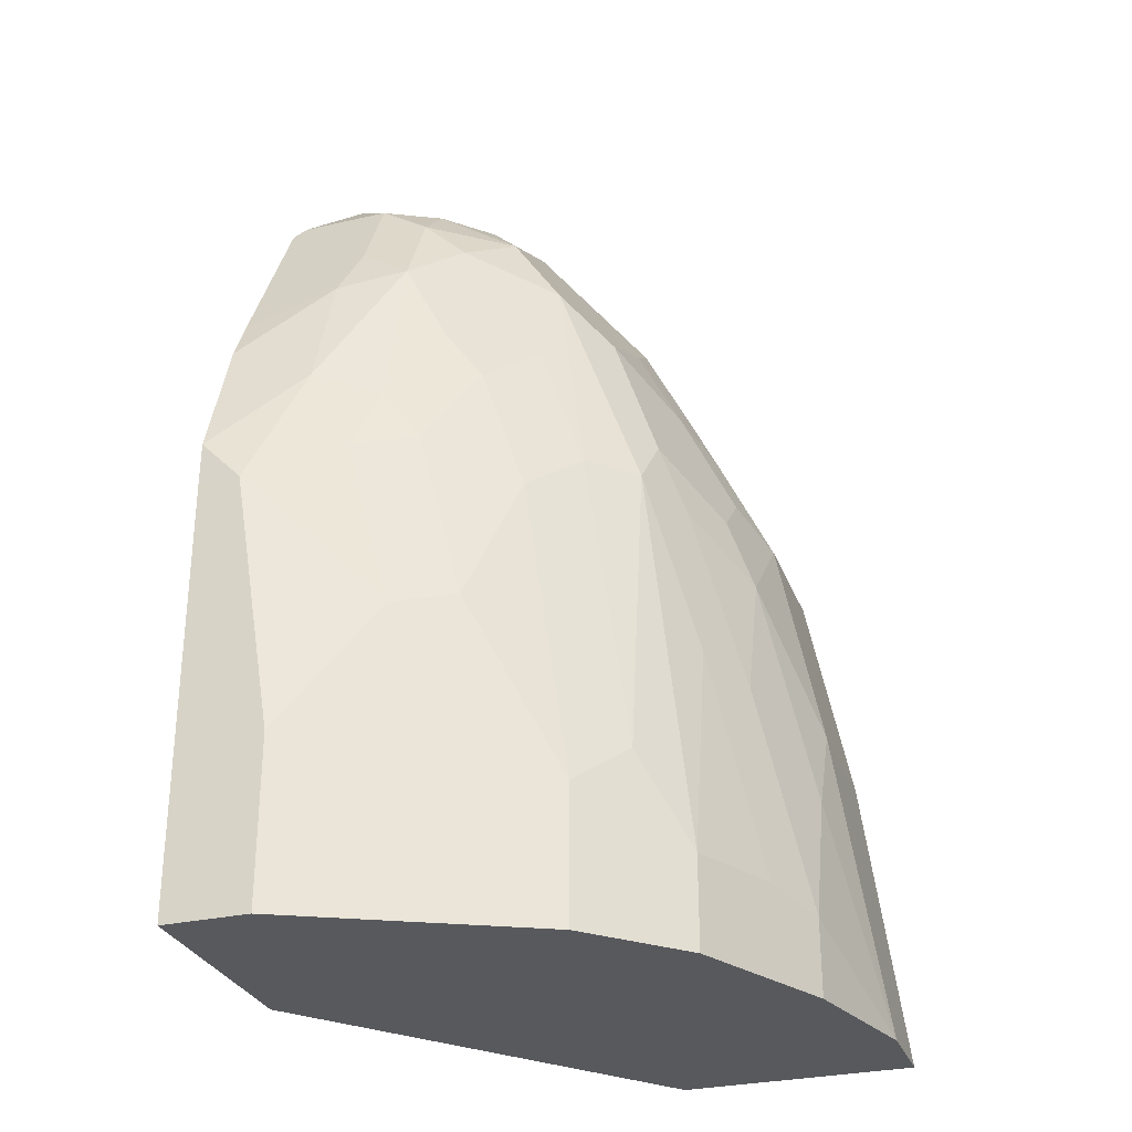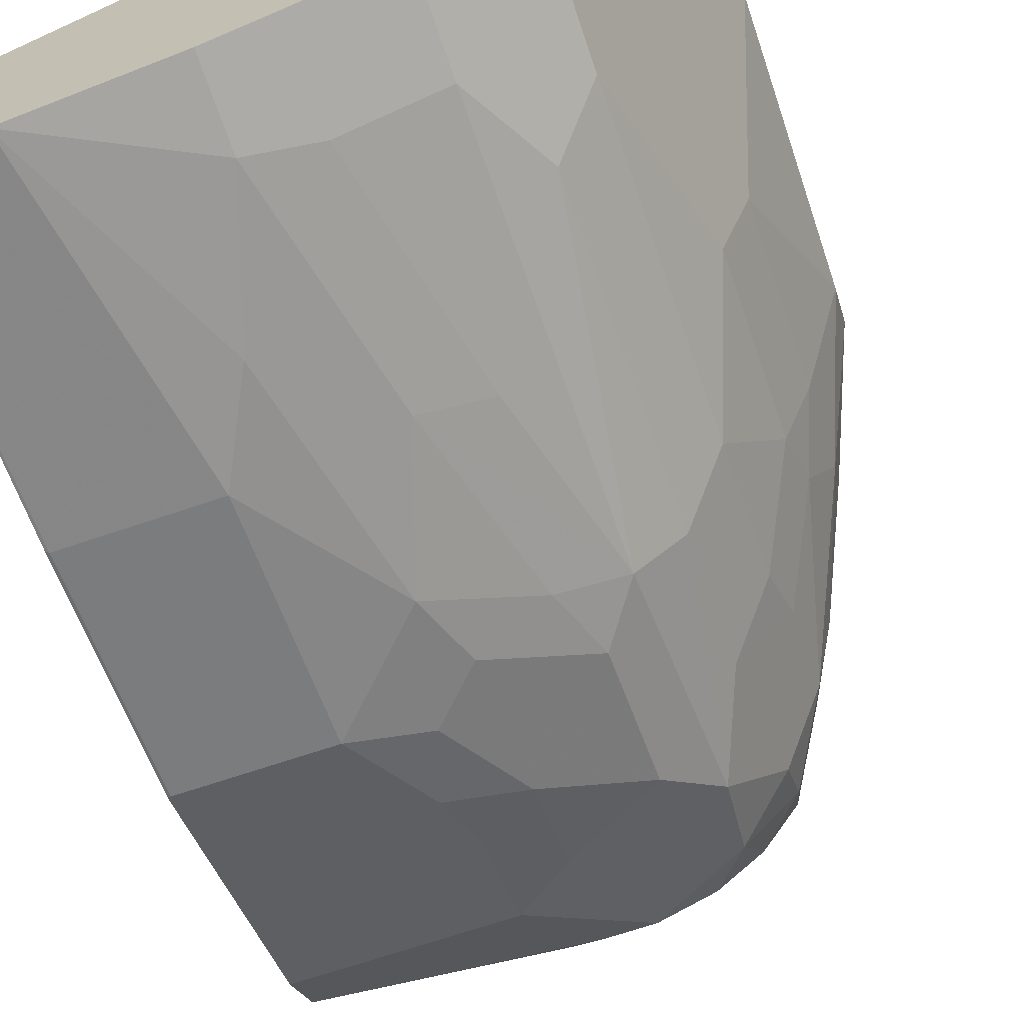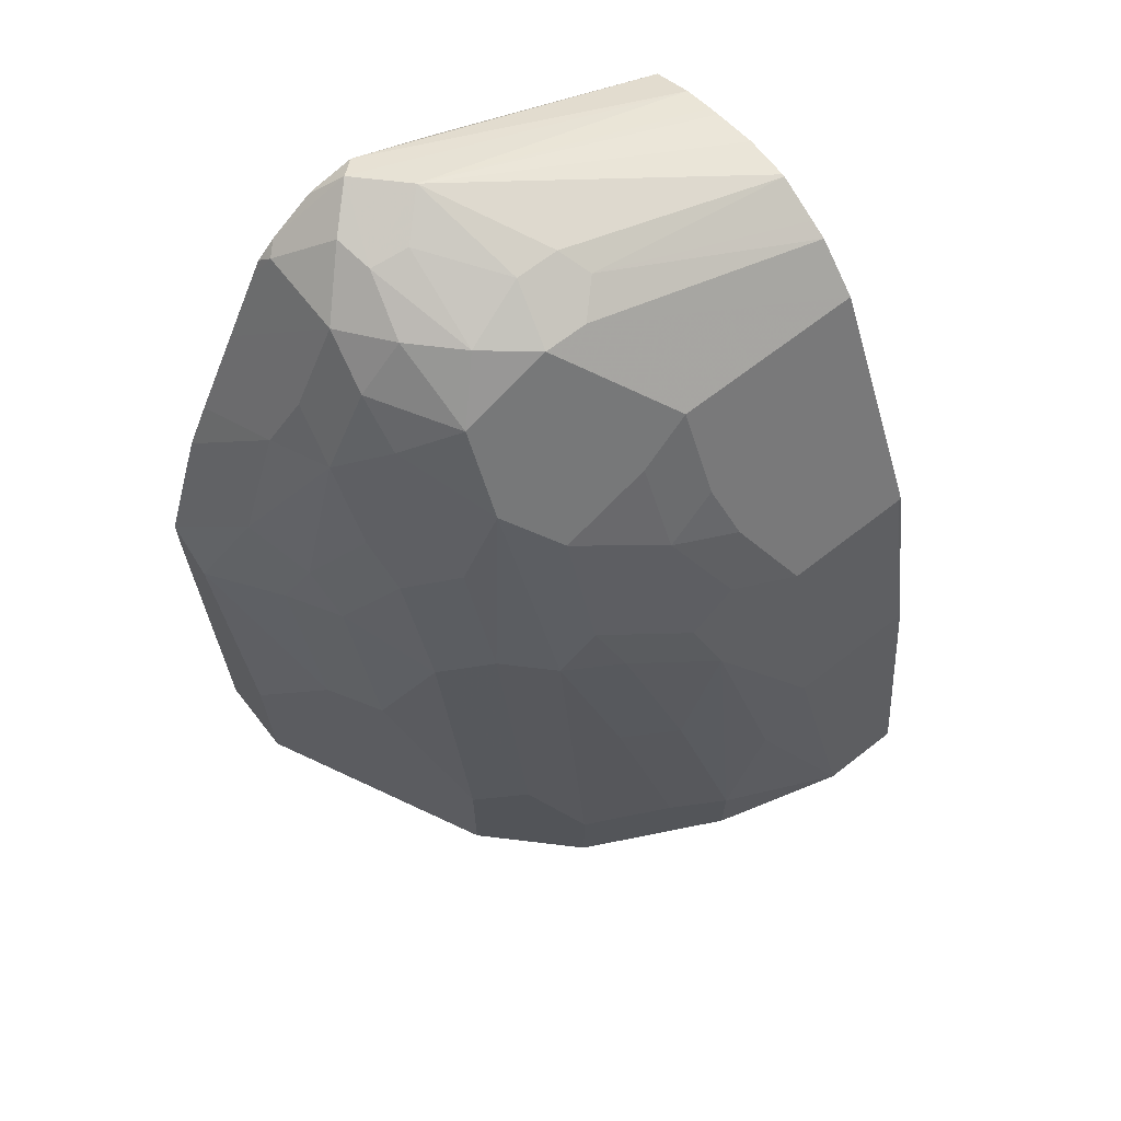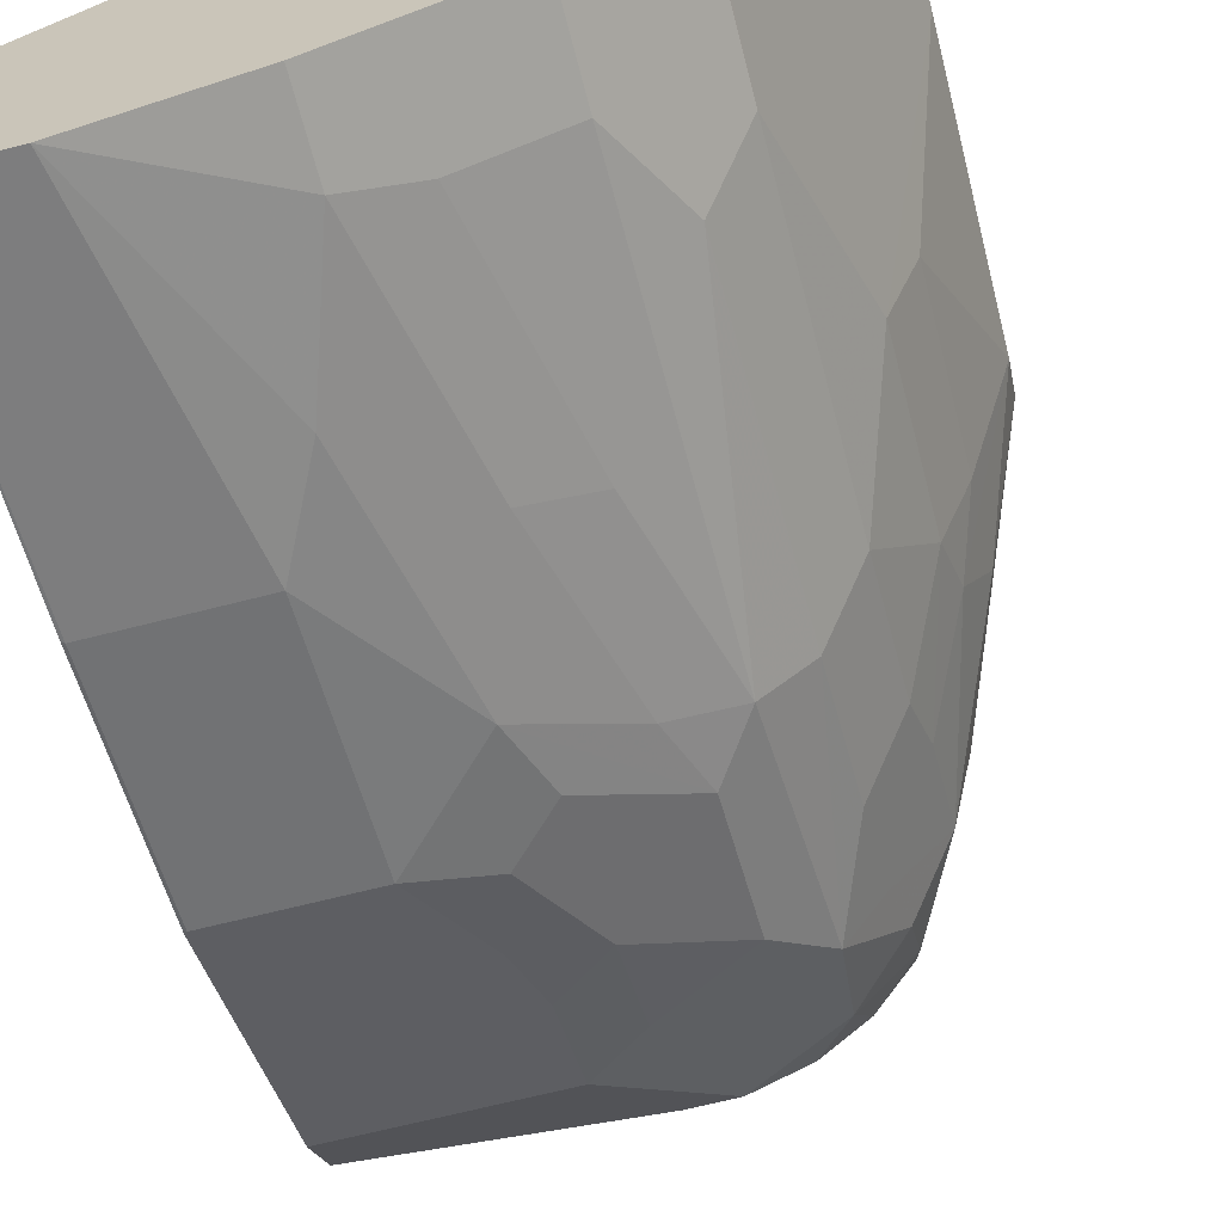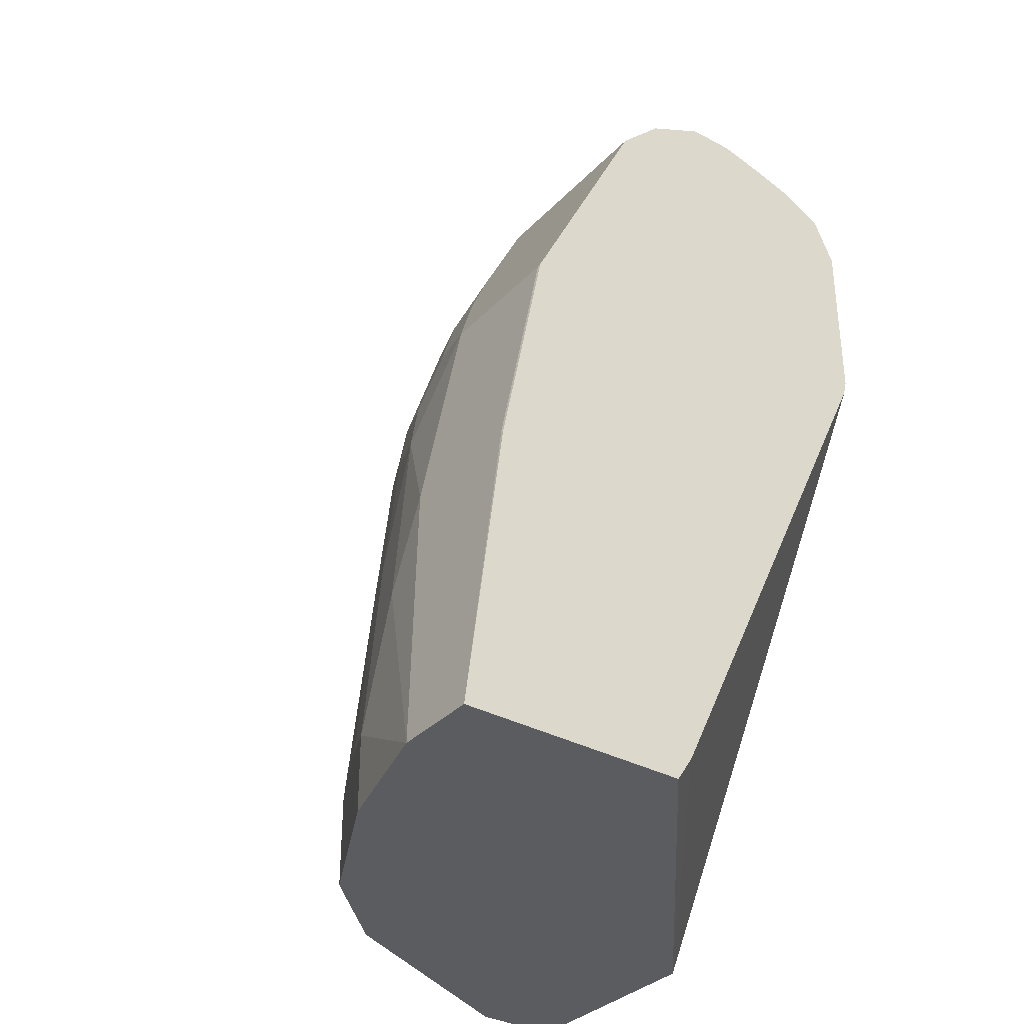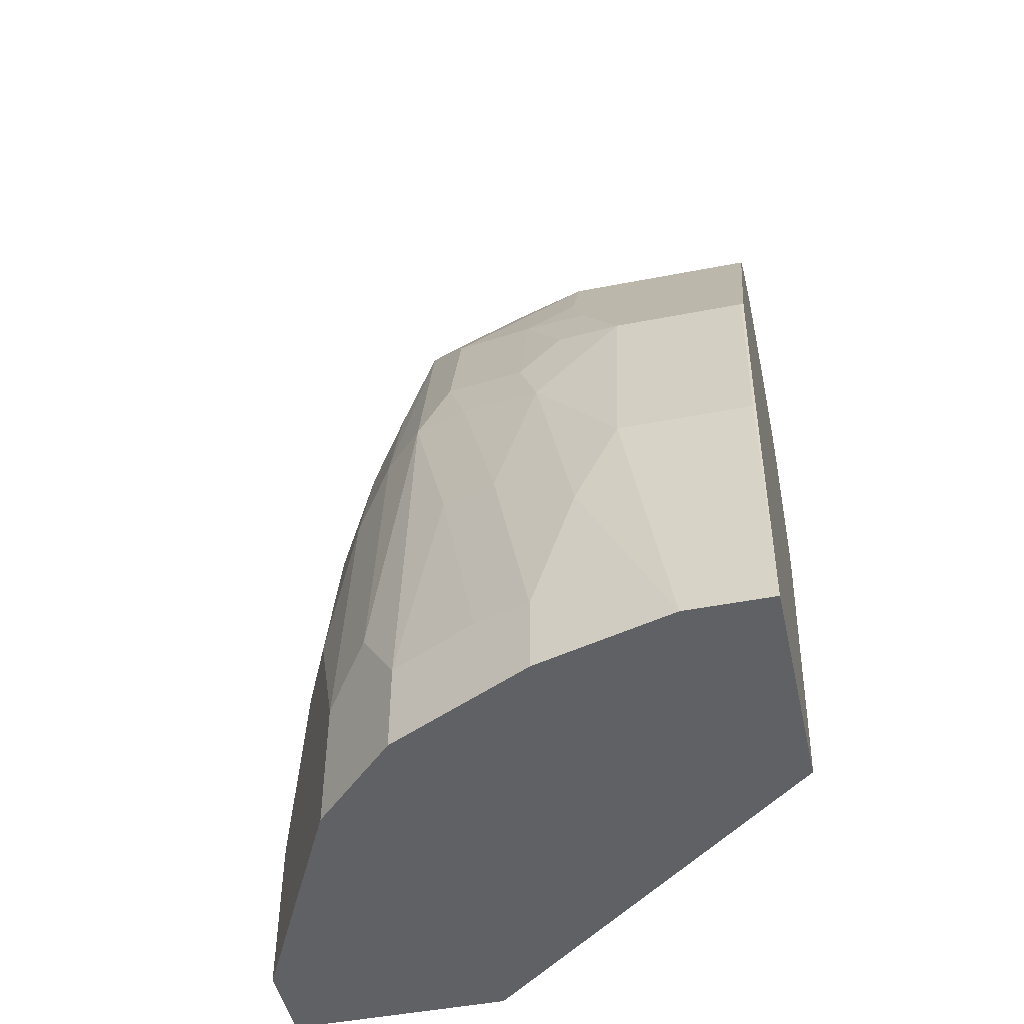
<metadata>
{"format":"obj","ext":"obj","renderer":"f3d","projection":"perspective","resolution":1024,"background":"white","views":[{"elev":-29.8,"azim":108.5,"up":"+Y"},{"elev":-69.1,"azim":18.7,"up":"+Z"},{"elev":66.6,"azim":141.9,"up":"+Y"},{"elev":-66.2,"azim":14.5,"up":"+Z"},{"elev":-34.0,"azim":-126.3,"up":"+Y"},{"elev":-47.7,"azim":-167.6,"up":"+Y"}]}
</metadata>
<code>
v 0.3408 0.1203 -0.6216
v 0.3208 0.1403 -0.6616
v 0.3108 0.1704 -0.6717
v 0.3208 0.1804 -0.6416
v 0.3406 0.1401 -0.6027
v 0.3408 0.1203 -0.6027
v 0.3408 4.007e-05 -0.6416
v 0.3208 0.06015 -0.6817
v 0.3074 0.147 -0.6884
v 0.2907 0.2105 -0.6917
v 0.2907 0.2506 -0.6717
v 0.3007 0.2406 -0.6416
v 0.3205 0.2002 -0.6027
v 0.3408 -0.07549 -0.6027
v 0.3408 -0.07549 -0.6416
v 0.3074 0.06684 -0.7084
v 0.2874 0.127 -0.7285
v 0.2874 0.1871 -0.7084
v 0.284 0.2038 -0.7051
v 0.2673 0.2472 -0.7084
v 0.2706 0.2706 -0.6917
v 0.2706 0.2907 -0.6717
v 0.2673 0.3074 -0.6483
v 0.2874 0.2673 -0.6483
v 0.2901 0.2618 -0.6027
v 0.3102 0.2217 -0.6027
v 0.24 -0.07549 -0.6027
v 0.3074 -0.07549 -0.7084
v 0.2884 -0.07549 -0.7465
v 0.2874 -0.01333 -0.7485
v 0.2673 0.147 -0.7485
v 0.2673 0.2071 -0.7285
v 0.2506 0.2506 -0.7318
v 0.2472 0.2874 -0.7084
v 0.2506 0.3107 -0.6717
v 0.2439 0.3241 -0.6449
v 0.2472 0.3275 -0.6282
v 0.2673 0.3074 -0.6082
v 0.274 0.294 -0.6027
v 0.07906 -0.06382 -0.7268
v 0.07906 -0.07549 -0.7344
v 0.1793 0.08141 -0.6027
v 0.07906 0.1804 -0.6109
v 0.07906 0.1737 -0.6126
v 0.2874 -0.07549 -0.7485
v 0.2673 0.006683 -0.7686
v 0.2472 0.147 -0.7686
v 0.2306 0.2305 -0.7518
v 0.2306 0.1704 -0.7719
v 0.2306 0.2907 -0.7118
v 0.2072 0.3074 -0.7084
v 0.2306 0.3107 -0.6917
v 0.2272 0.3275 -0.6483
v 0.2105 0.3358 -0.6316
v 0.2306 0.3358 -0.6115
v 0.2618 0.3101 -0.6027
v 0.2659 0.306 -0.6027
v 0.2701 0.3019 -0.6027
v 0.07906 -0.07549 -0.8397
v 0.1648 0.1215 -0.6027
v 0.1548 0.1548 -0.6027
v 0.1398 0.2199 -0.6027
v 0.07906 0.2606 -0.6109
v 0.2673 -0.07549 -0.7686
v 0.2472 -0.03338 -0.7886
v 0.2205 0.1403 -0.7819
v 0.2272 0.06684 -0.7886
v 0.2005 0.06015 -0.802
v 0.1905 0.2506 -0.7518
v 0.2072 0.2472 -0.7485
v 0.1905 0.2105 -0.7719
v 0.1805 0.1203 -0.802
v 0.1905 0.1503 -0.7919
v 0.1871 0.3074 -0.7084
v 0.2005 0.3208 -0.6817
v 0.1671 0.2673 -0.7485
v 0.1805 0.3208 -0.6817
v 0.07906 0.301 -0.7006
v 0.07906 0.3013 -0.6805
v 0.07906 0.2967 -0.6599
v 0.07906 0.2954 -0.6549
v 0.07906 0.2913 -0.6404
v 0.2217 0.3292 -0.6027
v 0.2406 0.3248 -0.6027
v 0.2425 0.3241 -0.6027
v 0.07906 0.05902 -0.822
v 0.08021 0.06015 -0.822
v 0.118 -0.07549 -0.8397
v 0.1398 0.2418 -0.6027
v 0.1443 0.2623 -0.6027
v 0.1448 0.264 -0.6027
v 0.1457 0.2674 -0.6027
v 0.1498 0.2818 -0.6027
v 0.158 0.2922 -0.6027
v 0.1592 0.2935 -0.6027
v 0.1793 0.3079 -0.6027
v 0.07906 0.2795 -0.6198
v 0.2472 -0.07549 -0.7886
v 0.2072 -0.03338 -0.8086
v 0.1805 -0.04006 -0.822
v 0.1704 0.1704 -0.7919
v 0.1404 0.1604 -0.802
v 0.1604 0.2005 -0.7819
v 0.1671 0.2272 -0.7686
v 0.1604 0.02005 -0.822
v 0.1404 0.06015 -0.822
v 0.1738 0.3141 -0.6951
v 0.07906 0.2673 -0.7485
v 0.07906 0.2874 -0.7285
v 0.07906 0.2429 -0.7607
v 0.07906 0.3007 -0.7017
v 0.07906 0.2818 -0.6209
v 0.1816 0.3091 -0.6027
v 0.07906 0.1592 -0.802
v 0.08021 0.1604 -0.802
v 0.1805 -0.07549 -0.822
v 0.2072 -0.07549 -0.8086
v 0.07906 0.1627 -0.8008
v 0.07906 0.2913 -0.7206
v 0.07906 0.1604 -0.8017
f 48 69 70
f 51 107 77
f 51 74 107
f 49 72 73
f 49 66 72
f 48 51 50
f 47 68 66
f 48 73 71
f 48 49 73
f 48 70 51
f 51 77 75
f 48 71 69
f 51 75 52
f 54 79 80
f 51 69 76
f 51 76 108
f 51 108 74
f 52 75 53
f 53 75 54
f 54 75 77
f 54 77 78
f 54 78 79
f 54 80 81
f 54 81 82
f 47 67 68
f 54 82 55
f 51 70 69
f 47 65 67
f 40 81 80
f 46 65 47
f 55 82 83
f 40 43 63
f 40 63 97
f 40 97 112
f 40 112 82
f 40 82 81
f 40 80 79
f 40 79 78
f 40 78 111
f 40 111 119
f 40 119 109
f 40 109 108
f 47 66 49
f 40 108 110
f 40 118 120
f 40 120 114
f 40 114 86
f 40 86 59
f 40 59 41
f 42 60 43
f 43 60 61
f 43 61 62
f 43 62 89
f 43 89 63
f 46 64 98
f 46 98 65
f 40 110 118
f 55 83 84
f 99 117 116
f 55 85 56
f 74 109 107
f 76 104 118
f 76 118 110
f 76 110 108
f 77 107 111
f 77 111 78
f 82 112 83
f 83 112 113
f 86 114 115
f 86 115 87
f 87 115 102
f 87 102 106
f 74 108 109
f 88 100 116
f 88 105 100
f 96 113 112
f 96 112 97
f 99 116 100
f 102 118 103
f 102 115 118
f 103 118 104
f 107 109 119
f 107 119 111
f 114 120 115
f 115 120 118
f 40 44 43
f 88 106 105
f 55 84 85
f 72 106 102
f 72 100 105
f 59 86 87
f 59 87 106
f 59 106 88
f 63 89 90
f 63 90 91
f 63 91 92
f 63 92 93
f 63 93 94
f 63 94 95
f 63 95 96
f 63 96 97
f 65 98 117
f 72 105 106
f 65 117 99
f 66 68 72
f 67 99 68
f 68 99 100
f 68 100 72
f 69 71 104
f 69 104 76
f 71 73 101
f 71 101 102
f 71 102 103
f 71 103 104
f 72 102 101
f 72 101 73
f 65 99 67
f 38 55 56
f 12 23 25
f 38 57 58
f 5 94 93
f 5 93 92
f 5 92 91
f 5 91 90
f 5 90 89
f 5 89 62
f 5 62 61
f 5 61 60
f 5 60 42
f 5 42 27
f 5 27 14
f 5 14 6
f 7 15 28
f 7 28 16
f 7 16 8
f 9 17 18
f 9 18 10
f 9 16 17
f 10 18 19
f 10 19 20
f 10 20 11
f 11 20 21
f 11 21 22
f 11 22 23
f 11 23 24
f 5 95 94
f 5 96 95
f 5 113 96
f 5 84 83
f 1 2 3
f 1 3 4
f 1 4 5
f 1 5 6
f 1 6 14
f 1 14 15
f 1 15 7
f 1 7 8
f 1 8 2
f 2 8 16
f 2 16 9
f 2 9 3
f 11 24 12
f 3 9 10
f 3 11 4
f 4 11 12
f 4 12 13
f 4 13 5
f 5 13 26
f 5 26 25
f 5 25 39
f 5 39 58
f 5 58 57
f 5 57 56
f 5 56 85
f 5 85 84
f 3 10 11
f 12 24 23
f 5 83 113
f 12 25 26
f 23 38 25
f 25 38 39
f 27 40 41
f 27 42 43
f 27 43 44
f 27 44 40
f 29 45 30
f 30 45 64
f 30 64 46
f 31 47 33
f 31 33 32
f 33 48 34
f 23 37 38
f 33 47 49
f 34 50 51
f 34 51 52
f 34 52 35
f 34 48 50
f 35 52 36
f 36 53 54
f 36 54 55
f 36 55 37
f 36 52 53
f 37 55 38
f 38 56 57
f 38 58 39
f 33 49 48
f 23 36 37
f 31 46 47
f 14 64 45
f 12 26 13
f 23 35 36
f 14 27 41
f 14 41 59
f 14 59 88
f 14 88 116
f 14 116 117
f 14 117 98
f 14 98 64
f 14 45 29
f 14 29 28
f 14 28 15
f 16 29 30
f 16 28 29
f 19 33 20
f 17 31 18
f 17 30 46
f 17 46 31
f 18 32 19
f 18 31 32
f 19 32 33
f 16 30 17
f 20 33 21
f 21 33 34
f 21 34 22
f 22 34 35
f 22 35 23

</code>
